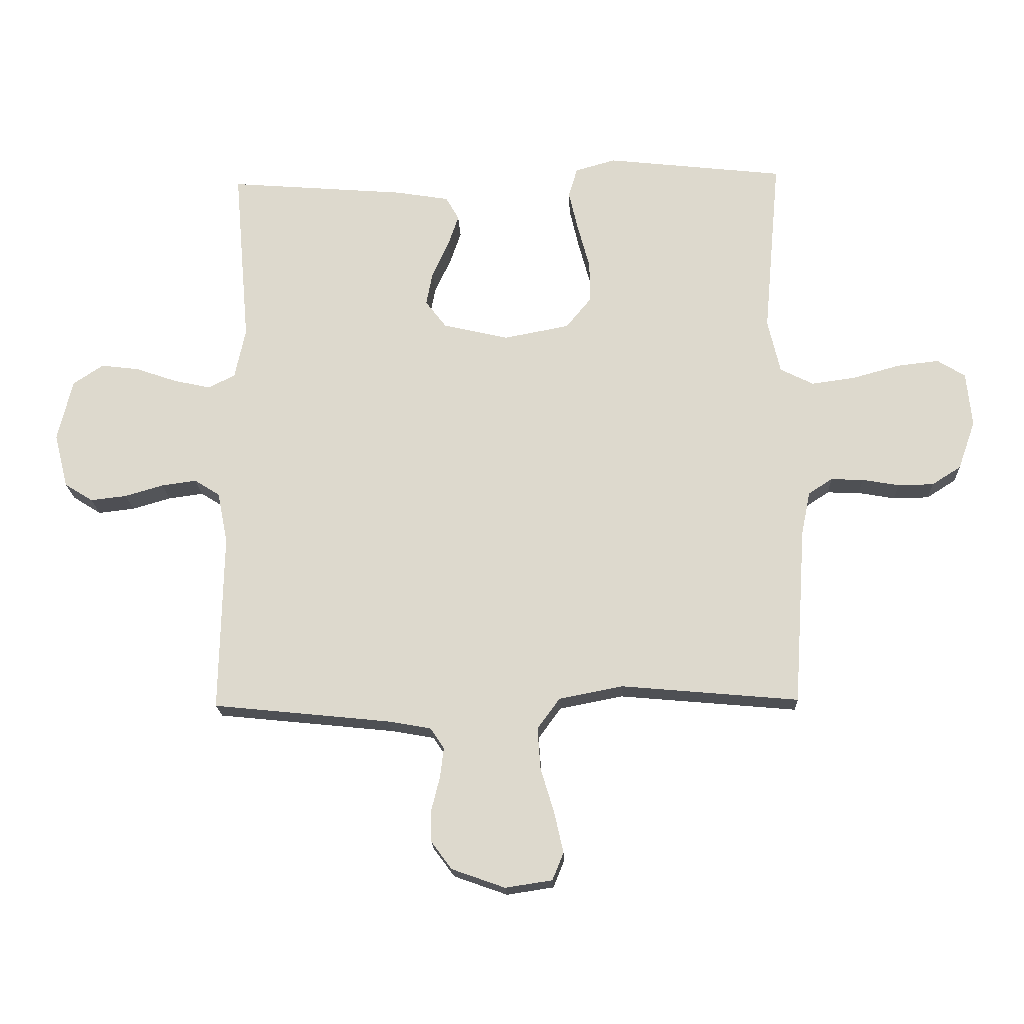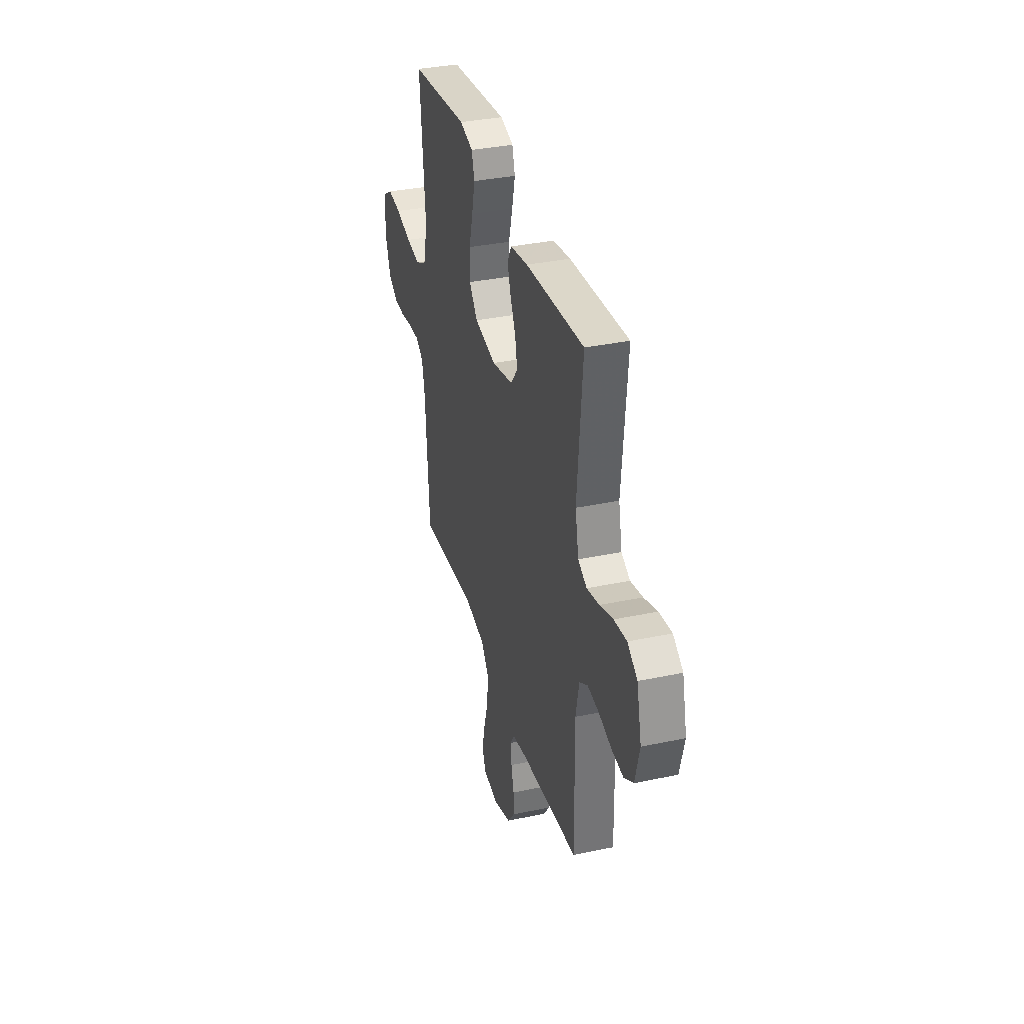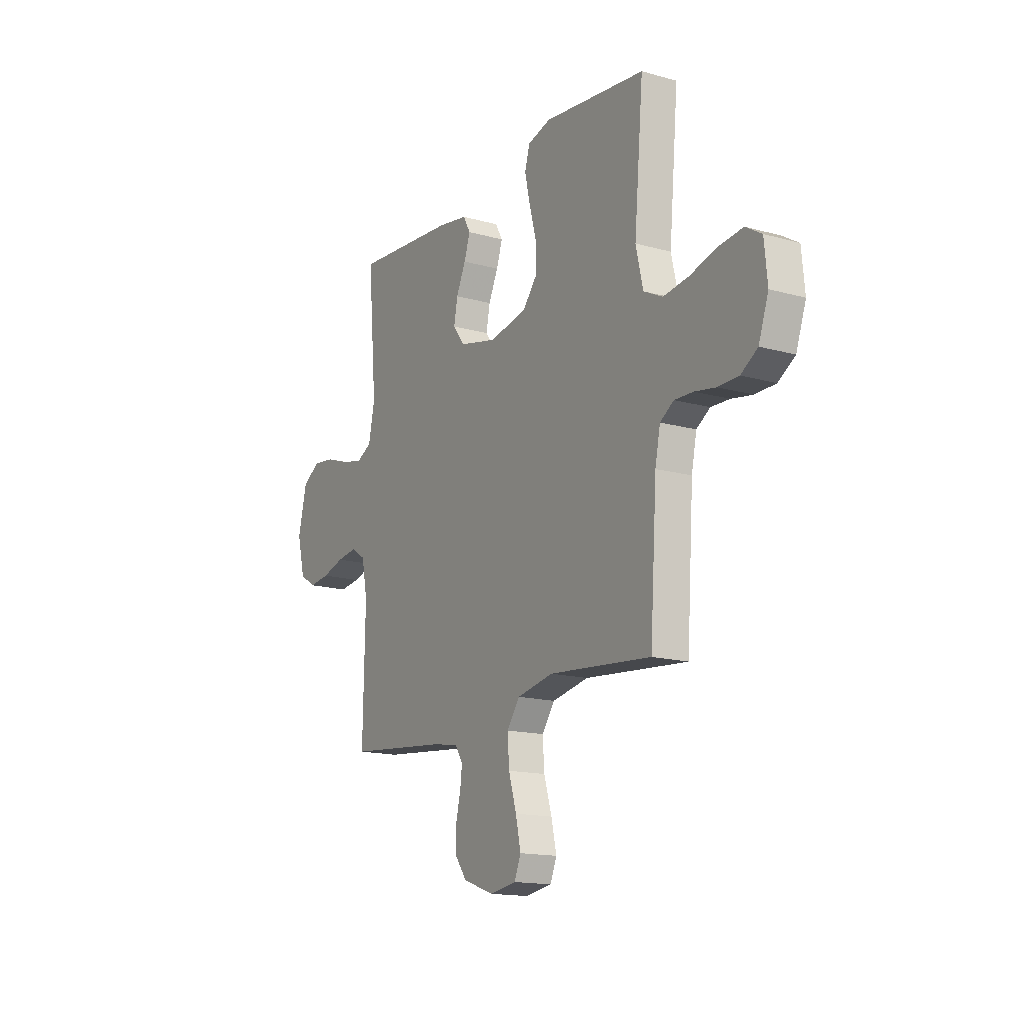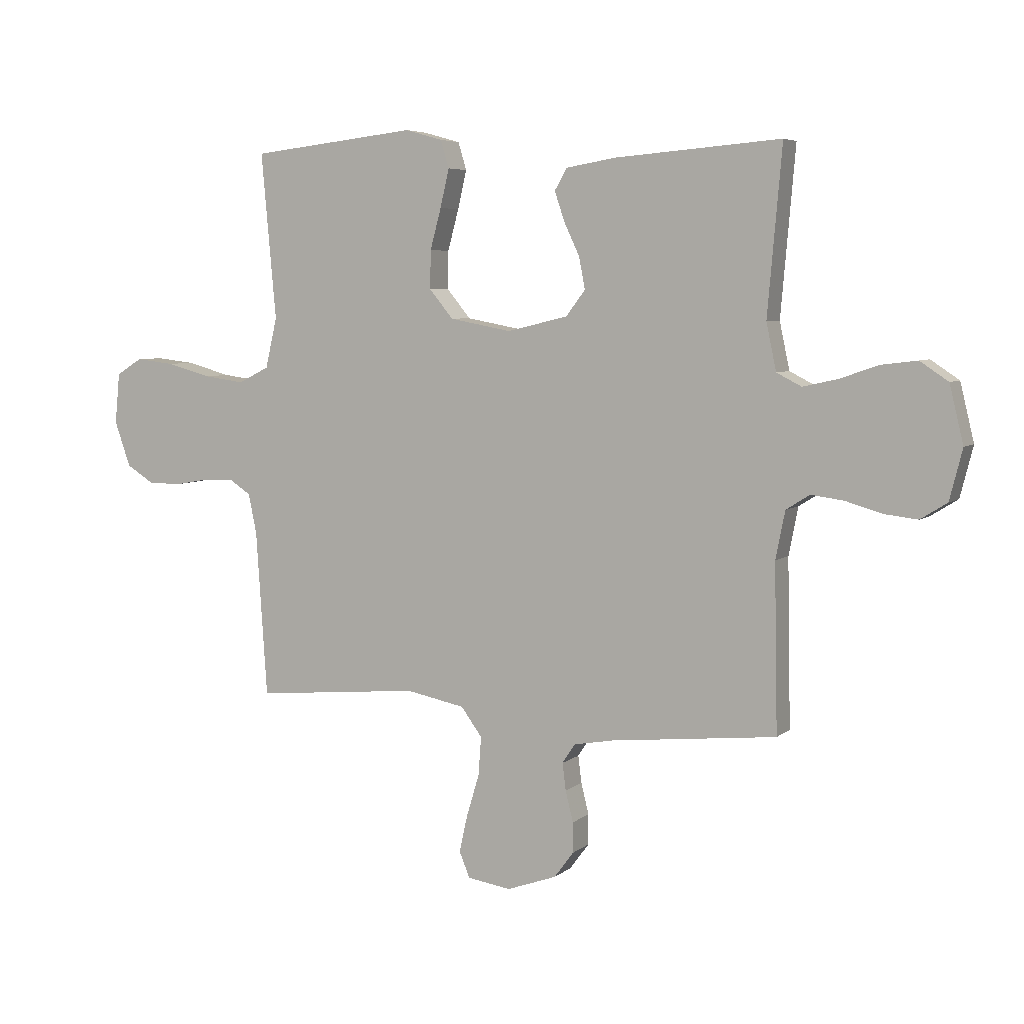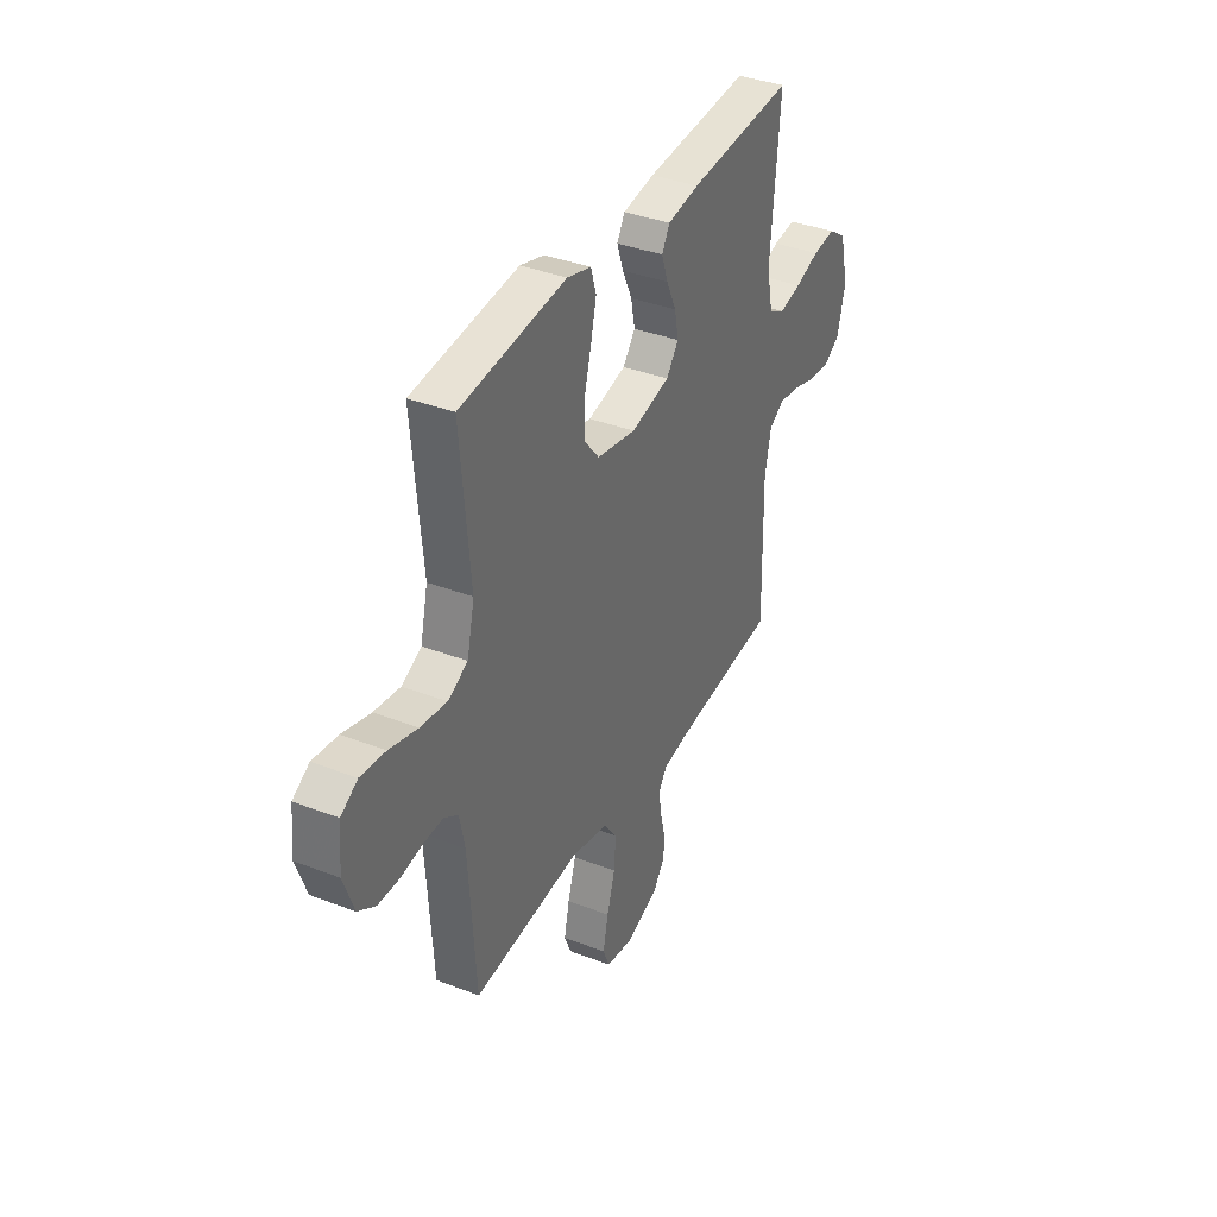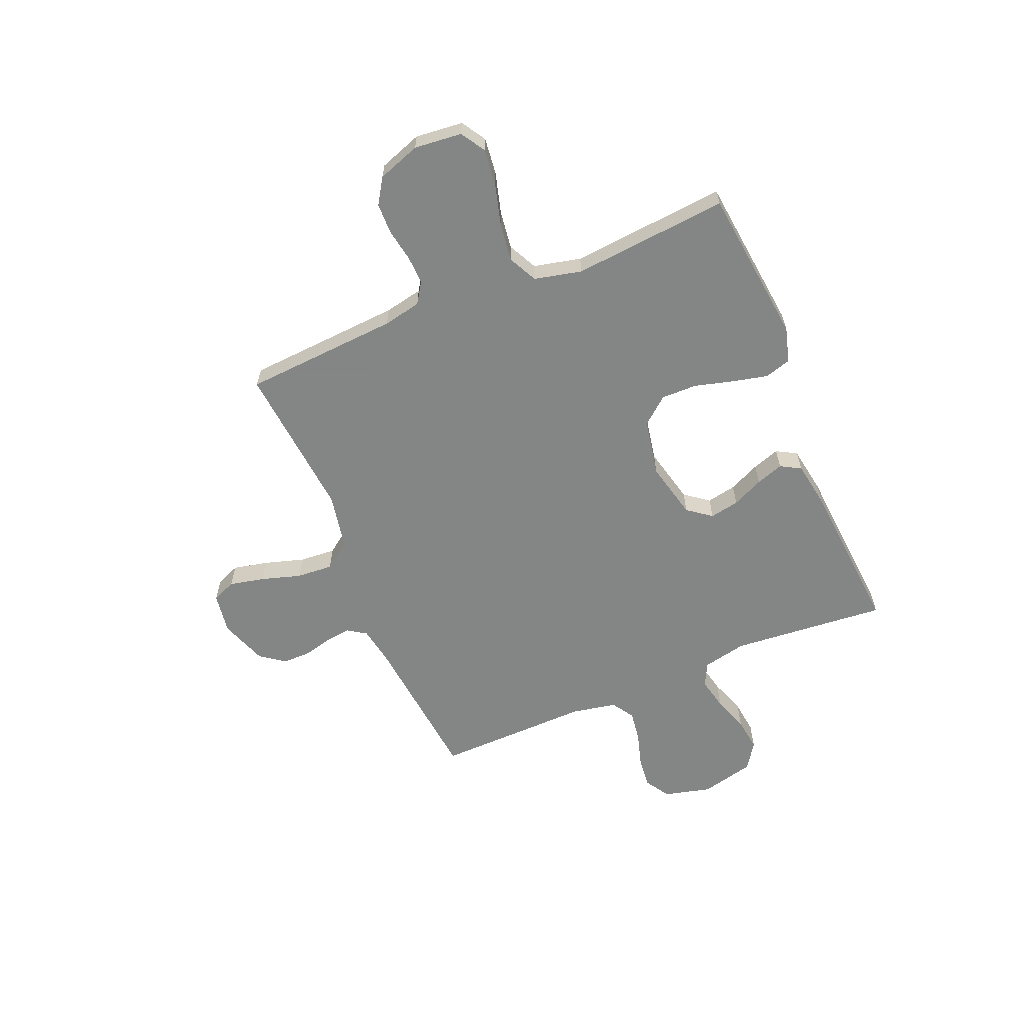
<metadata>
{"format":"obj","ext":"obj","renderer":"f3d","projection":"perspective","resolution":1024,"background":"white","views":[{"elev":-18.9,"azim":-177.6,"up":"+Z"},{"elev":35.1,"azim":74.3,"up":"+Z"},{"elev":-15.7,"azim":-120.3,"up":"+Z"},{"elev":5.5,"azim":25.1,"up":"+Z"},{"elev":36.9,"azim":-63.5,"up":"+Z"},{"elev":-61.6,"azim":-67.3,"up":"+Y"}]}
</metadata>
<code>
v 0.5 0.07 -0.5
v 0.2 0.07 -0.531
v 0.128 0.07 -0.544
v 0.105 0.07 -0.579
v 0.111 0.07 -0.628
v 0.125 0.07 -0.684
v 0.125 0.07 -0.739
v 0.09 0.07 -0.786
v 0 0.07 -0.818
v -0.079 0.07 -0.806
v -0.098 0.07 -0.76
v -0.083 0.07 -0.692
v -0.06 0.07 -0.616
v -0.055 0.07 -0.546
v -0.093 0.07 -0.494
v -0.2 0.07 -0.473
v -0.5 0.07 -0.5
v -0.52 0.07 -0.2
v -0.535 0.07 -0.127
v -0.575 0.07 -0.101
v -0.63 0.07 -0.103
v -0.692 0.07 -0.114
v -0.752 0.07 -0.113
v -0.801 0.07 -0.082
v -0.83 0.07 0
v -0.821 0.07 0.092
v -0.774 0.07 0.121
v -0.704 0.07 0.113
v -0.624 0.07 0.091
v -0.55 0.07 0.081
v -0.494 0.07 0.109
v -0.473 0.07 0.2
v -0.5 0.07 0.5
v -0.2 0.07 0.534
v -0.132 0.07 0.515
v -0.117 0.07 0.465
v -0.133 0.07 0.396
v -0.153 0.07 0.322
v -0.154 0.07 0.253
v -0.111 0.07 0.201
v 0 0.07 0.18
v 0.11 0.07 0.206
v 0.145 0.07 0.252
v 0.134 0.07 0.309
v 0.106 0.07 0.369
v 0.088 0.07 0.422
v 0.11 0.07 0.461
v 0.2 0.07 0.476
v 0.5 0.07 0.5
v 0.474 0.07 0.2
v 0.492 0.07 0.115
v 0.537 0.07 0.092
v 0.6 0.07 0.106
v 0.669 0.07 0.13
v 0.734 0.07 0.138
v 0.785 0.07 0.104
v 0.81 0.07 0
v 0.787 0.07 -0.091
v 0.739 0.07 -0.121
v 0.678 0.07 -0.114
v 0.613 0.07 -0.095
v 0.554 0.07 -0.087
v 0.511 0.07 -0.114
v 0.494 0.07 -0.2
v 0.5 0 -0.5
v 0.2 0 -0.531
v 0.128 0 -0.544
v 0.105 0 -0.579
v 0.111 0 -0.628
v 0.125 0 -0.684
v 0.125 0 -0.739
v 0.09 0 -0.786
v 0 0 -0.818
v -0.079 0 -0.806
v -0.098 0 -0.76
v -0.083 0 -0.692
v -0.06 0 -0.616
v -0.055 0 -0.546
v -0.093 0 -0.494
v -0.2 0 -0.473
v -0.5 0 -0.5
v -0.52 0 -0.2
v -0.535 0 -0.127
v -0.575 0 -0.101
v -0.63 0 -0.103
v -0.692 0 -0.114
v -0.752 0 -0.113
v -0.801 0 -0.082
v -0.83 0 0
v -0.821 0 0.092
v -0.774 0 0.121
v -0.704 0 0.113
v -0.624 0 0.091
v -0.55 0 0.081
v -0.494 0 0.109
v -0.473 0 0.2
v -0.5 0 0.5
v -0.2 0 0.534
v -0.132 0 0.515
v -0.117 0 0.465
v -0.133 0 0.396
v -0.153 0 0.322
v -0.154 0 0.253
v -0.111 0 0.201
v 0 0 0.18
v 0.11 0 0.206
v 0.145 0 0.252
v 0.134 0 0.309
v 0.106 0 0.369
v 0.088 0 0.422
v 0.11 0 0.461
v 0.2 0 0.476
v 0.5 0 0.5
v 0.474 0 0.2
v 0.492 0 0.115
v 0.537 0 0.092
v 0.6 0 0.106
v 0.669 0 0.13
v 0.734 0 0.138
v 0.785 0 0.104
v 0.81 0 0
v 0.787 0 -0.091
v 0.739 0 -0.121
v 0.678 0 -0.114
v 0.613 0 -0.095
v 0.554 0 -0.087
v 0.511 0 -0.114
v 0.494 0 -0.2
f 58 59 60 61
f 58 61 62
f 57 58 62
f 56 57 62
f 53 54 55 56
f 52 53 56 62
f 51 52 62 63
f 47 48 49 50
f 44 45 46 47
f 43 44 47 50
f 42 43 50 51
f 35 36 37 38
f 33 34 35 38
f 32 33 38 39
f 31 32 39 40
f 26 27 28 29
f 26 29 30
f 25 26 30
f 24 25 30
f 21 22 23 24
f 20 21 24 30
f 19 20 30 31
f 16 17 18
f 15 16 18 19
f 10 11 12 13
f 8 9 10 13
f 8 13 14
f 5 6 7 8
f 4 5 8 14
f 3 4 14 15
f 64 1 2
f 41 42 51 63
f 40 41 63 64
f 19 31 40 64
f 15 19 64
f 2 3 15 64
f 125 124 123 122
f 126 125 122
f 126 122 121
f 126 121 120
f 120 119 118 117
f 126 120 117 116
f 127 126 116 115
f 114 113 112 111
f 111 110 109 108
f 114 111 108 107
f 115 114 107 106
f 102 101 100 99
f 102 99 98 97
f 103 102 97 96
f 104 103 96 95
f 93 92 91 90
f 94 93 90
f 94 90 89
f 94 89 88
f 88 87 86 85
f 94 88 85 84
f 95 94 84 83
f 82 81 80
f 83 82 80 79
f 77 76 75 74
f 77 74 73 72
f 78 77 72
f 72 71 70 69
f 78 72 69 68
f 79 78 68 67
f 66 65 128
f 127 115 106 105
f 128 127 105 104
f 128 104 95 83
f 128 83 79
f 128 79 67 66
f 1 65 66 2
f 2 66 67 3
f 3 67 68 4
f 4 68 69 5
f 5 69 70 6
f 6 70 71 7
f 7 71 72 8
f 8 72 73 9
f 9 73 74 10
f 10 74 75 11
f 11 75 76 12
f 12 76 77 13
f 13 77 78 14
f 14 78 79 15
f 15 79 80 16
f 16 80 81 17
f 17 81 82 18
f 18 82 83 19
f 19 83 84 20
f 20 84 85 21
f 21 85 86 22
f 22 86 87 23
f 23 87 88 24
f 24 88 89 25
f 25 89 90 26
f 26 90 91 27
f 27 91 92 28
f 28 92 93 29
f 29 93 94 30
f 30 94 95 31
f 31 95 96 32
f 32 96 97 33
f 33 97 98 34
f 34 98 99 35
f 35 99 100 36
f 36 100 101 37
f 37 101 102 38
f 38 102 103 39
f 39 103 104 40
f 40 104 105 41
f 41 105 106 42
f 42 106 107 43
f 43 107 108 44
f 44 108 109 45
f 45 109 110 46
f 46 110 111 47
f 47 111 112 48
f 48 112 113 49
f 49 113 114 50
f 50 114 115 51
f 51 115 116 52
f 52 116 117 53
f 53 117 118 54
f 54 118 119 55
f 55 119 120 56
f 56 120 121 57
f 57 121 122 58
f 58 122 123 59
f 59 123 124 60
f 60 124 125 61
f 61 125 126 62
f 62 126 127 63
f 63 127 128 64
f 64 128 65 1

</code>
